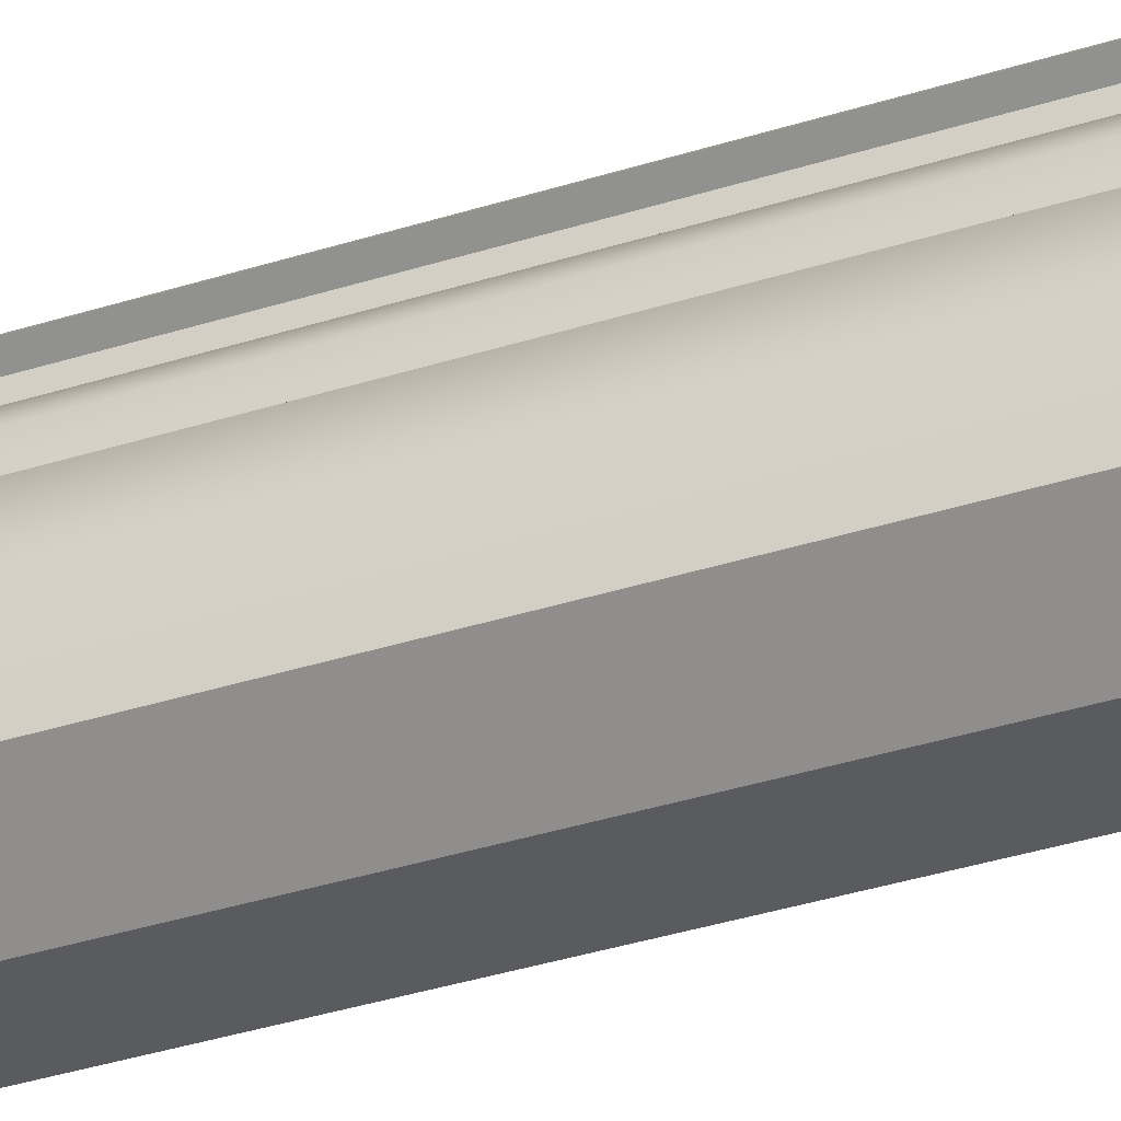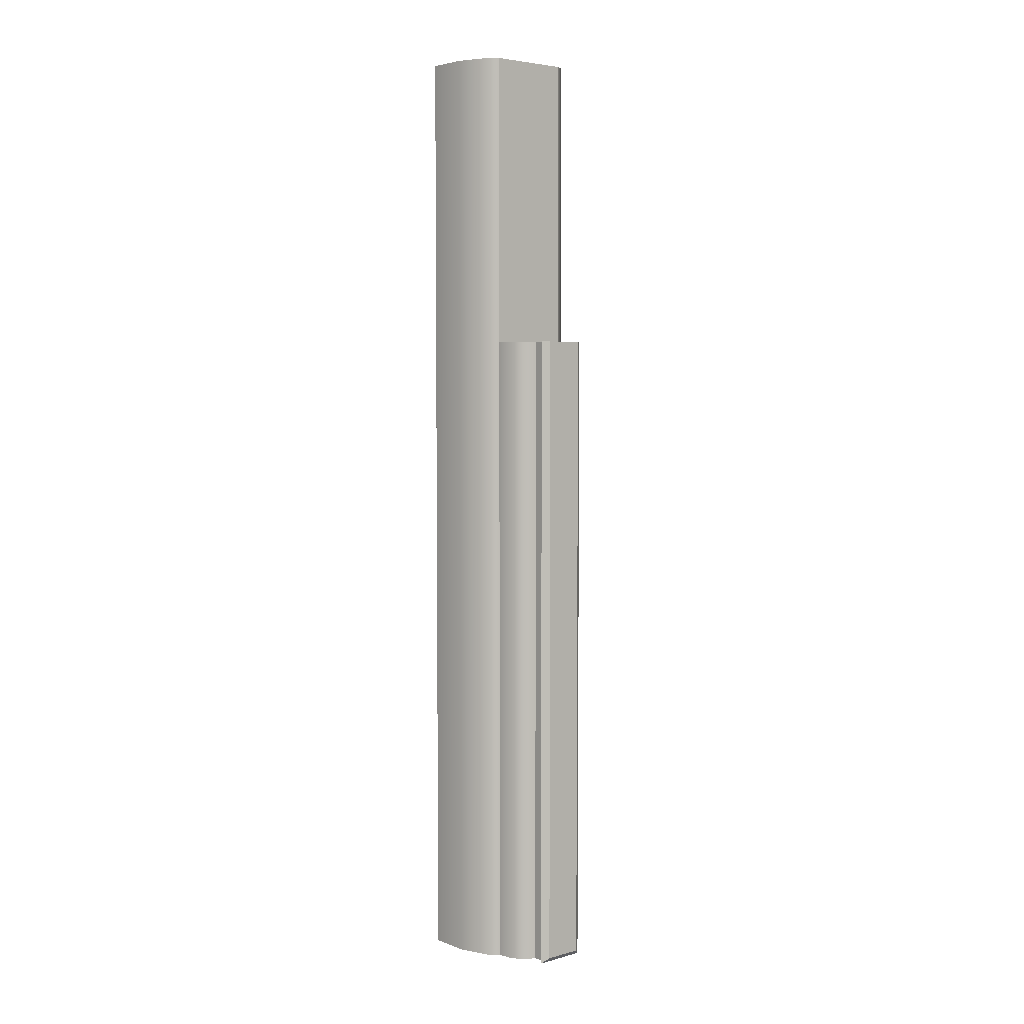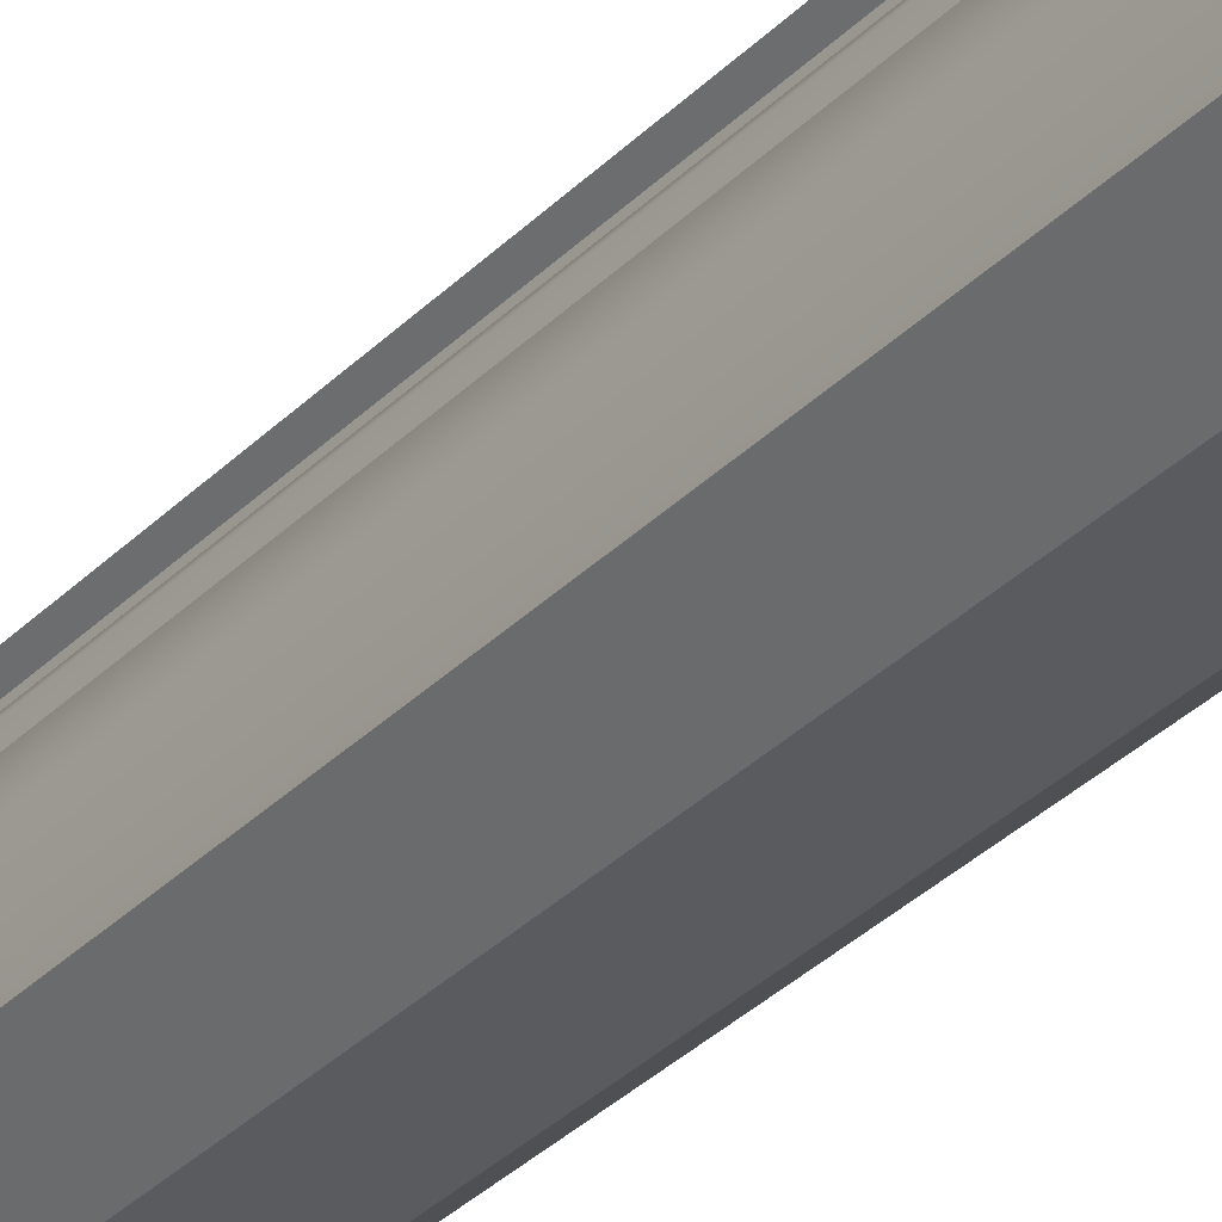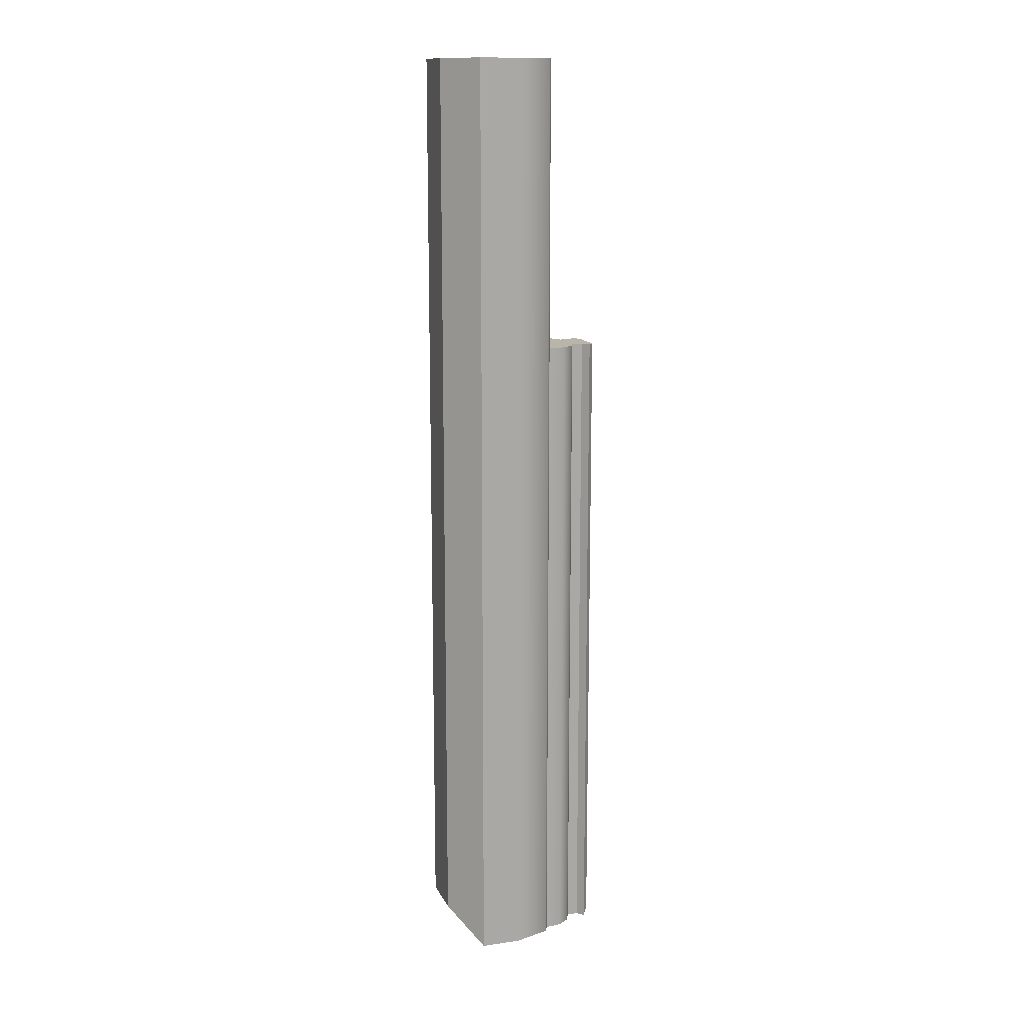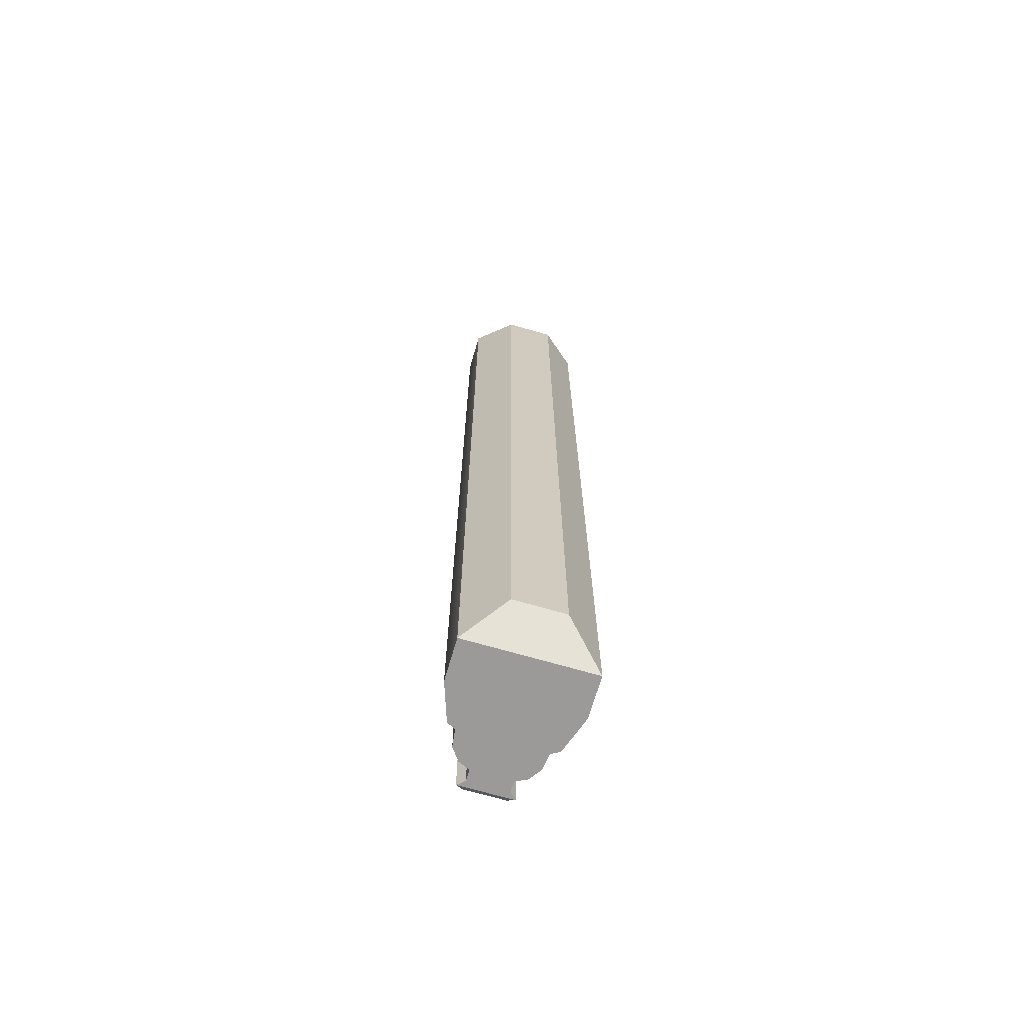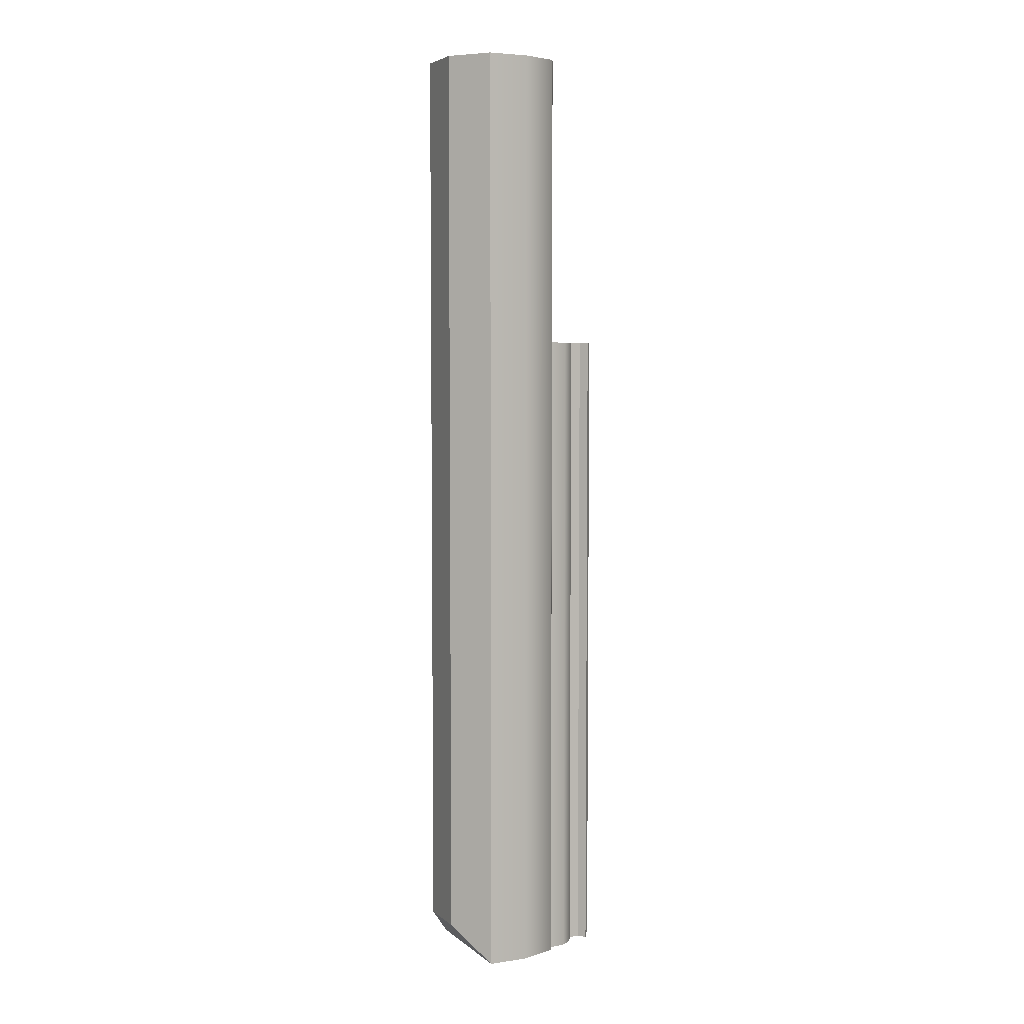
<metadata>
{"format":"obj","ext":"obj","renderer":"f3d","projection":"perspective","resolution":1024,"background":"white","views":[{"elev":-32.0,"azim":115.0,"up":"+Z"},{"elev":4.6,"azim":-40.7,"up":"+Y"},{"elev":-32.0,"azim":144.4,"up":"+Z"},{"elev":13.4,"azim":-108.3,"up":"+Y"},{"elev":-69.5,"azim":163.8,"up":"+Y"},{"elev":4.9,"azim":-115.0,"up":"+Y"}]}
</metadata>
<code>
g handguard_mpx_midwest_14_inch_m_lok_LOD1
v 0.007757 -0.1017 0.03918
v 0.007757 -0.3619 0.03918
v -0.007757 -0.3619 0.03918
v -0.007757 -0.1017 0.03918
v -0.01559 -0.1017 0.02344
v -0.01559 -0.3641 0.02344
v -0.01643 -0.2602 0.01689
v -0.01208 -0.3641 0.0282
v -0.01208 -0.1017 0.0282
v -0.007793 -0.1017 0.03018
v -0.007793 -0.3641 0.03018
v -0.01643 -0.1017 0.01689
v -0.01643 -0.3641 0.01689
v -0.007757 -0.3619 0.03918
v -0.01055 -0.3641 0.03693
v -0.01055 -0.1017 0.03693
v -0.007757 -0.1017 0.03918
v -0.01055 -0.3641 0.03693
v -0.007747 -0.3641 0.03451
v -0.007747 -0.1017 0.03451
v -0.01055 -0.1017 0.03693
v -0.007793 -0.3641 0.03018
v -0.007793 -0.1017 0.03018
v -0.007747 -0.1017 0.03451
v -0.007747 -0.3641 0.03451
v -0.01643 0.01495 0.01689
v 0.01643 0.01495 0.01689
v 0.01643 -0.1017 0.01689
v -0.01643 -0.1017 0.01689
v -0.02465 0.01495 -0.01536
v -0.02465 -0.2602 -0.01536
v -0.01003 -0.2602 -0.02745
v -0.01003 0.01495 -0.02745
v -0.02465 -0.3641 0.0008989
v -0.02465 -0.2602 0.0008989
v -0.01968 -0.2602 0.01518
v -0.01968 -0.3641 0.01518
v -0.02465 -0.3641 -0.01536
v -0.02465 -0.2602 -0.01536
v -0.01643 -0.2602 0.01689
v -0.01643 -0.3641 0.01689
v -0.02465 0.01495 -0.01536
v -0.02465 0.01495 0.000899
v -0.02465 -0.2602 0.0008989
v -0.02465 -0.2602 -0.01536
v -0.01968 0.01495 0.01518
v -0.01968 -0.2602 0.01518
v -0.01643 -0.1017 0.01689
v -0.01643 -0.2602 0.01689
v -0.01643 0.01495 0.01689
v -0.01003 0.01495 -0.02745
v -0.01003 -0.2602 -0.02745
v 0.01003 -0.2602 -0.02745
v 0.01003 0.01495 -0.02745
v -0.02465 -0.2602 -0.01536
v -0.02465 -0.3641 -0.01536
v -0.01003 -0.3499 -0.02745
v -0.01003 -0.2602 -0.02745
v -0.01003 -0.2602 -0.02745
v -0.01003 -0.3499 -0.02745
v 0.01003 -0.3499 -0.02745
v 0.01003 -0.2602 -0.02745
v 0.02465 0.01495 -0.01536
v 0.01003 0.01495 -0.02745
v 0.01003 -0.2602 -0.02745
v 0.02465 -0.2602 -0.01536
v 0.02465 -0.3641 0.0008989
v 0.01968 -0.3641 0.01518
v 0.01968 -0.2602 0.01518
v 0.02465 -0.2602 0.0008989
v 0.02465 -0.3641 -0.01536
v 0.02465 -0.2602 -0.01536
v 0.01643 -0.2602 0.01689
v 0.01643 -0.3641 0.01689
v 0.02465 0.01495 -0.01536
v 0.02465 -0.2602 -0.01536
v 0.02465 -0.2602 0.0008989
v 0.02465 0.01495 0.000899
v 0.01968 0.01495 0.01518
v 0.01968 -0.2602 0.01518
v 0.01643 -0.1017 0.01689
v 0.01643 -0.2602 0.01689
v 0.01643 0.01495 0.01689
v 0.01559 -0.1017 0.02344
v 0.01643 -0.2602 0.01689
v 0.01559 -0.3641 0.02344
v 0.01208 -0.3641 0.0282
v 0.01208 -0.1017 0.0282
v 0.007793 -0.1017 0.03018
v 0.007793 -0.3641 0.03018
v 0.01643 -0.3641 0.01689
v 0.01643 -0.1017 0.01689
v 0.007757 -0.1017 0.03918
v 0.01055 -0.1017 0.03693
v 0.01055 -0.3641 0.03693
v 0.007757 -0.3619 0.03918
v 0.01055 -0.1017 0.03693
v 0.007747 -0.1017 0.03451
v 0.007747 -0.3641 0.03451
v 0.01055 -0.3641 0.03693
v 0.007793 -0.3641 0.03018
v 0.007747 -0.3641 0.03451
v 0.007747 -0.1017 0.03451
v 0.007793 -0.1017 0.03018
v 0.02465 -0.2602 -0.01536
v 0.01003 -0.2602 -0.02745
v 0.01003 -0.3499 -0.02745
v 0.02465 -0.3641 -0.01536
v -0.01003 0.01495 -0.02745
v 0.01003 0.01495 -0.02745
v 0.02465 0.01495 -0.01536
v -0.02465 0.01495 -0.01536
v 0.02465 0.01495 0.000899
v -0.02465 0.01495 0.000899
v -0.01968 0.01495 0.01518
v 0.01968 0.01495 0.01518
v -0.01643 0.01495 0.01689
v 0.01643 0.01495 0.01689
v -0.007747 -0.3641 0.03451
v 0.007747 -0.3641 0.03451
v 0.007793 -0.3641 0.03018
v -0.007793 -0.3641 0.03018
v -0.01055 -0.3641 0.03693
v 0.01055 -0.3641 0.03693
v -0.01208 -0.3641 0.0282
v 0.01208 -0.3641 0.0282
v -0.01559 -0.3641 0.02344
v 0.01559 -0.3641 0.02344
v -0.01643 -0.3641 0.01689
v 0.01643 -0.3641 0.01689
v 0.01968 -0.3641 0.01518
v -0.01968 -0.3641 0.01518
v -0.02465 -0.3641 0.0008989
v 0.02465 -0.3641 0.0008989
v 0.02465 -0.3641 -0.01536
v -0.02465 -0.3641 -0.01536
v -0.007793 -0.1017 0.03018
v -0.01208 -0.1017 0.0282
v -0.01559 -0.1017 0.02344
v -0.01643 -0.1017 0.01689
v 0.007793 -0.1017 0.03018
v 0.007747 -0.1017 0.03451
v -0.007747 -0.1017 0.03451
v 0.01055 -0.1017 0.03693
v -0.01055 -0.1017 0.03693
v 0.007757 -0.1017 0.03918
v -0.007757 -0.1017 0.03918
v 0.01643 -0.1017 0.01689
v 0.01559 -0.1017 0.02344
v 0.01208 -0.1017 0.0282
v -0.007757 -0.3619 0.03918
v 0.007757 -0.3619 0.03918
v 0.01055 -0.3641 0.03693
v -0.01055 -0.3641 0.03693
v -0.02465 -0.3641 -0.01536
v 0.02465 -0.3641 -0.01536
v 0.01003 -0.3499 -0.02745
v -0.01003 -0.3499 -0.02745
g handguard_mpx_midwest_14_inch_m_lok_LOD1_0
f 3 2 1
f 4 3 1
f 7 6 5
f 5 6 8
f 9 5 8
f 10 9 8
f 11 10 8
f 12 7 5
f 7 13 6
f 16 15 14
f 17 16 14
f 20 19 18
f 21 20 18
f 24 23 22
f 25 24 22
f 28 27 26
f 29 28 26
f 32 31 30
f 33 32 30
f 36 35 34
f 37 36 34
f 38 34 35
f 39 38 35
f 36 37 40
f 37 41 40
f 44 43 42
f 45 44 42
f 46 43 44
f 47 46 44
f 47 48 46
f 47 49 48
f 48 50 46
f 53 52 51
f 54 53 51
f 57 56 55
f 58 57 55
f 61 60 59
f 62 61 59
f 65 64 63
f 66 65 63
f 69 68 67
f 70 69 67
f 67 71 70
f 71 72 70
f 68 69 73
f 74 68 73
f 77 76 75
f 78 77 75
f 78 79 77
f 79 80 77
f 81 80 79
f 82 80 81
f 83 81 79
f 86 85 84
f 86 84 87
f 84 88 87
f 88 89 87
f 89 90 87
f 86 91 85
f 85 92 84
f 95 94 93
f 96 95 93
f 99 98 97
f 100 99 97
f 103 102 101
f 104 103 101
f 107 106 105
f 108 107 105
f 111 110 109
f 112 111 109
f 113 111 112
f 114 113 112
f 114 115 113
f 115 116 113
f 115 117 116
f 117 118 116
f 121 120 119
f 122 121 119
f 119 120 123
f 120 124 123
f 122 125 121
f 125 126 121
f 125 127 126
f 127 128 126
f 127 129 128
f 129 130 128
f 131 130 129
f 132 131 129
f 132 133 131
f 133 134 131
f 135 134 133
f 136 135 133
f 139 138 137
f 140 139 137
f 137 141 140
f 142 141 137
f 143 142 137
f 144 142 143
f 145 144 143
f 146 144 145
f 147 146 145
f 141 148 140
f 149 148 141
f 150 149 141
f 153 152 151
f 154 153 151
f 157 156 155
f 158 157 155

</code>
